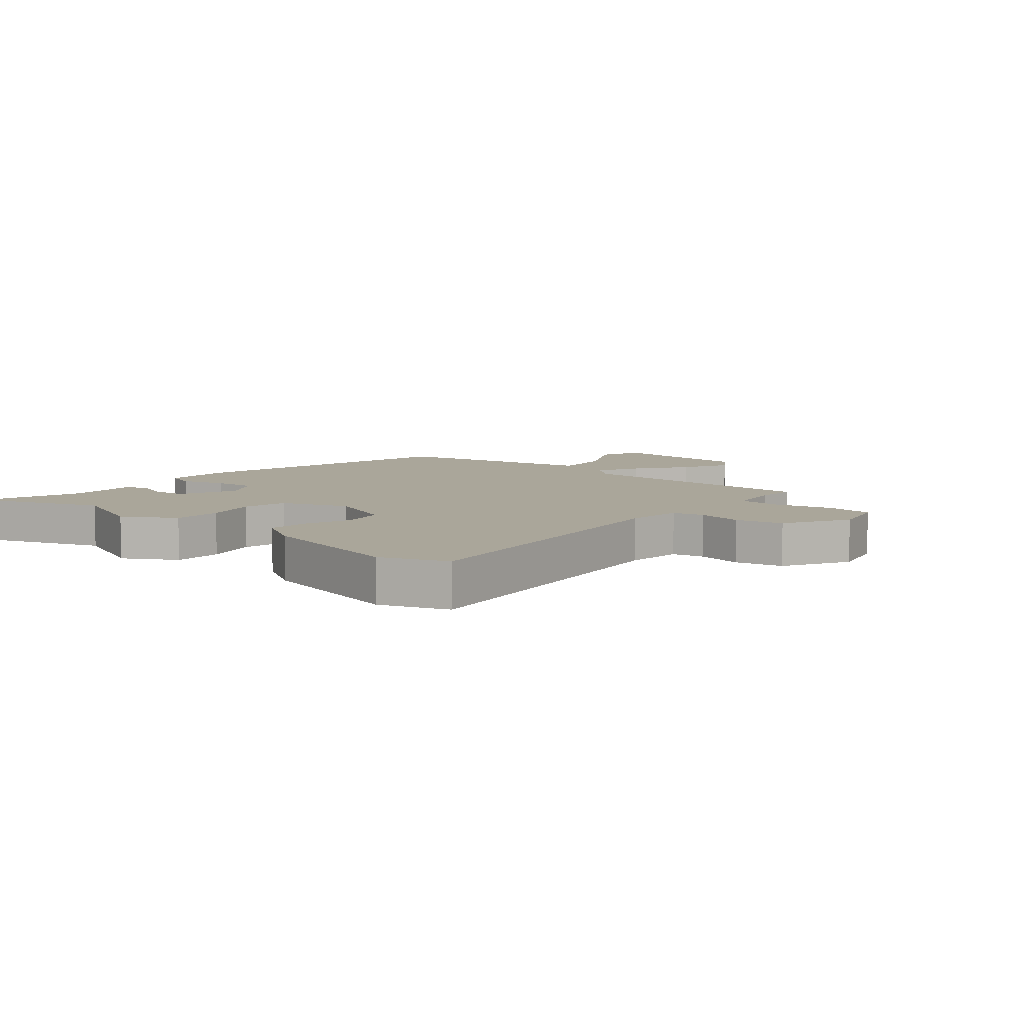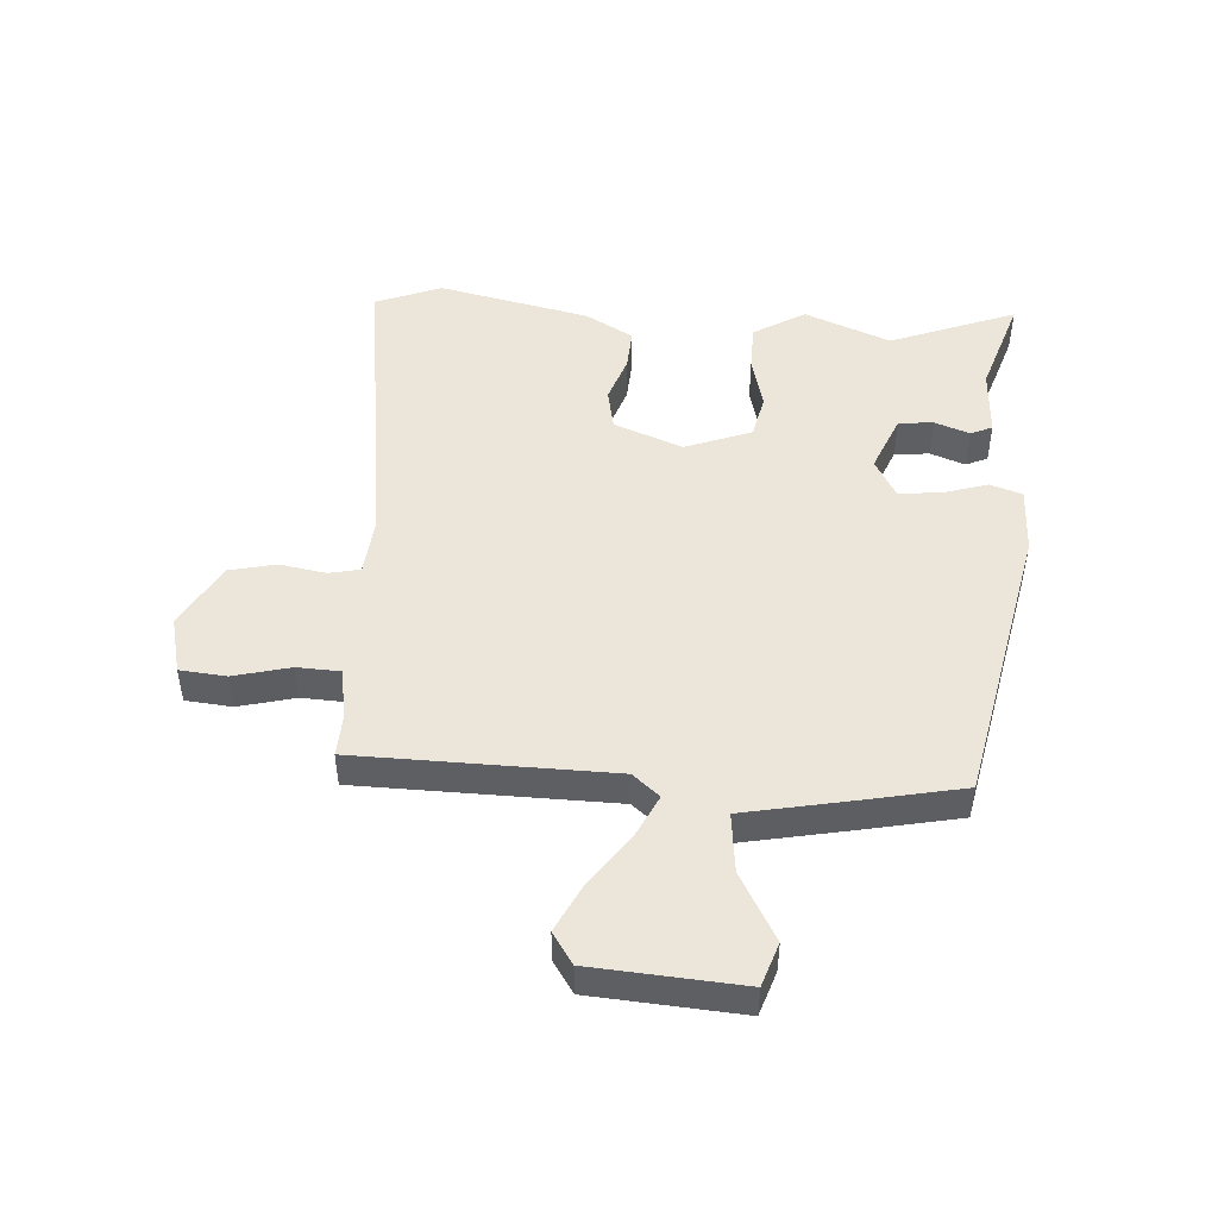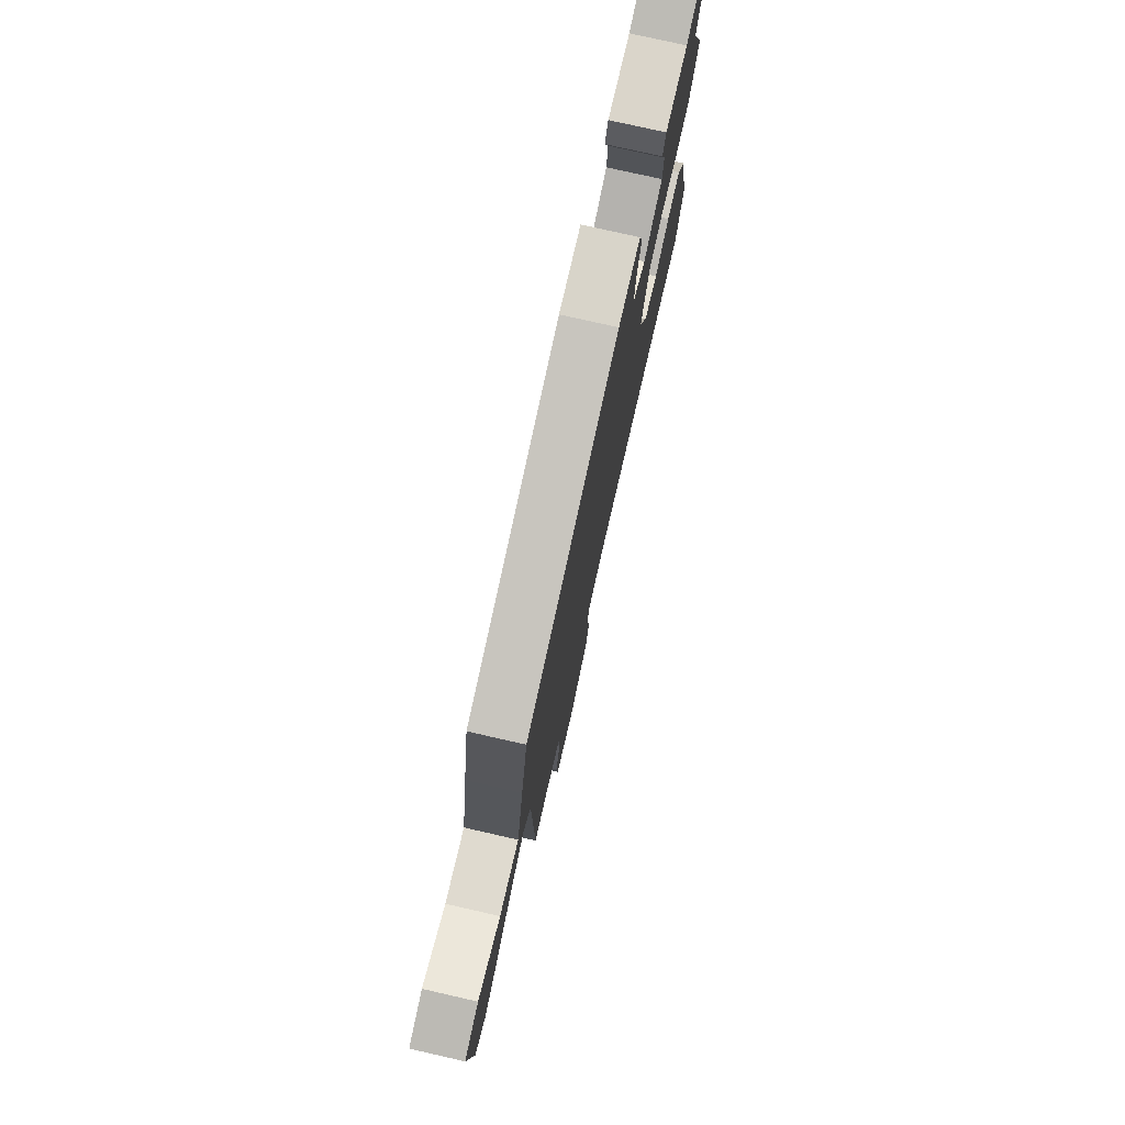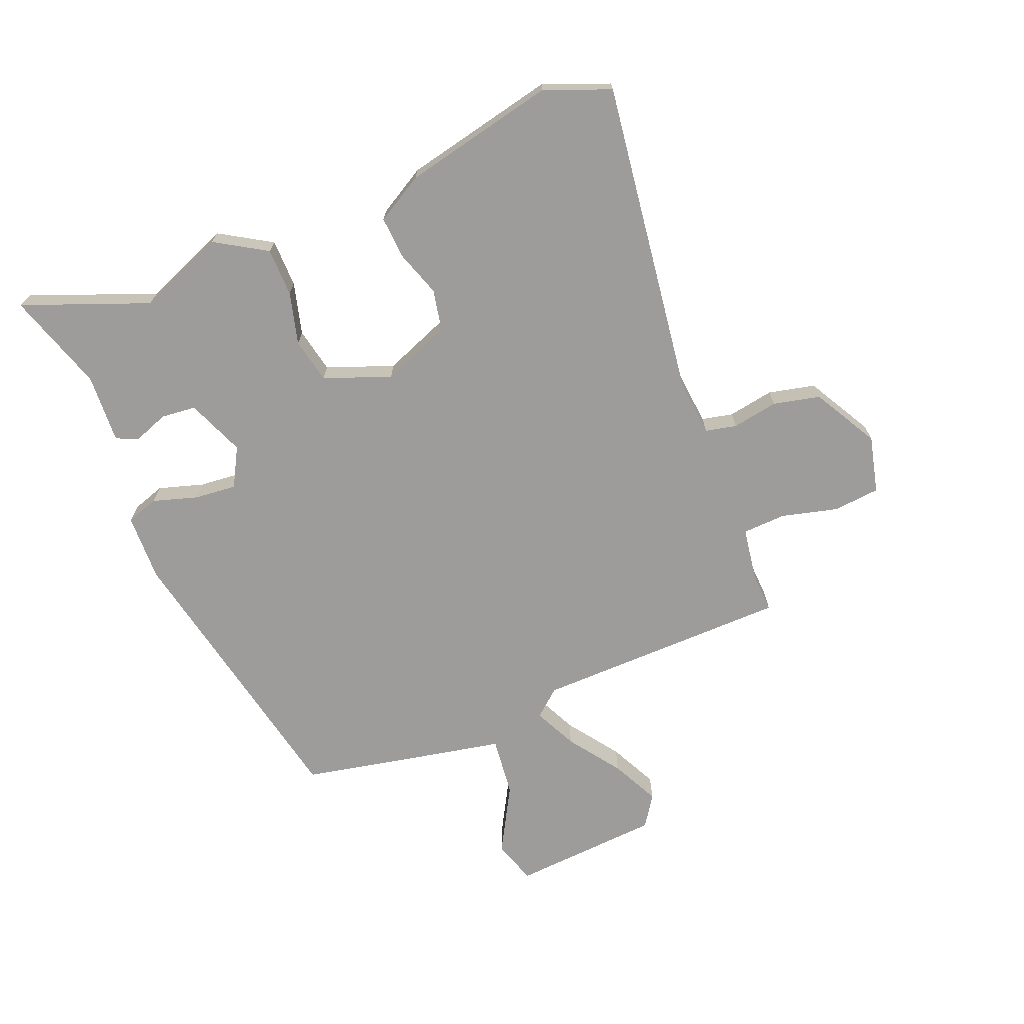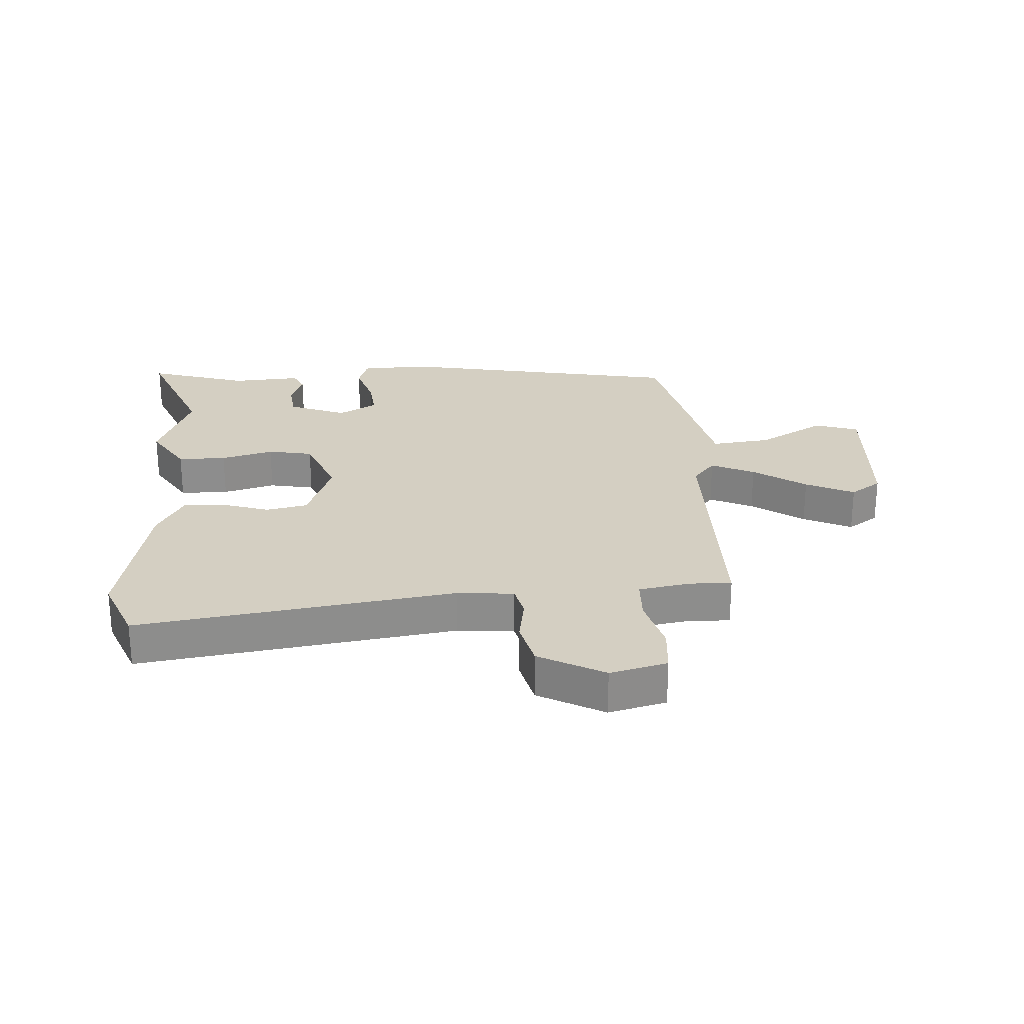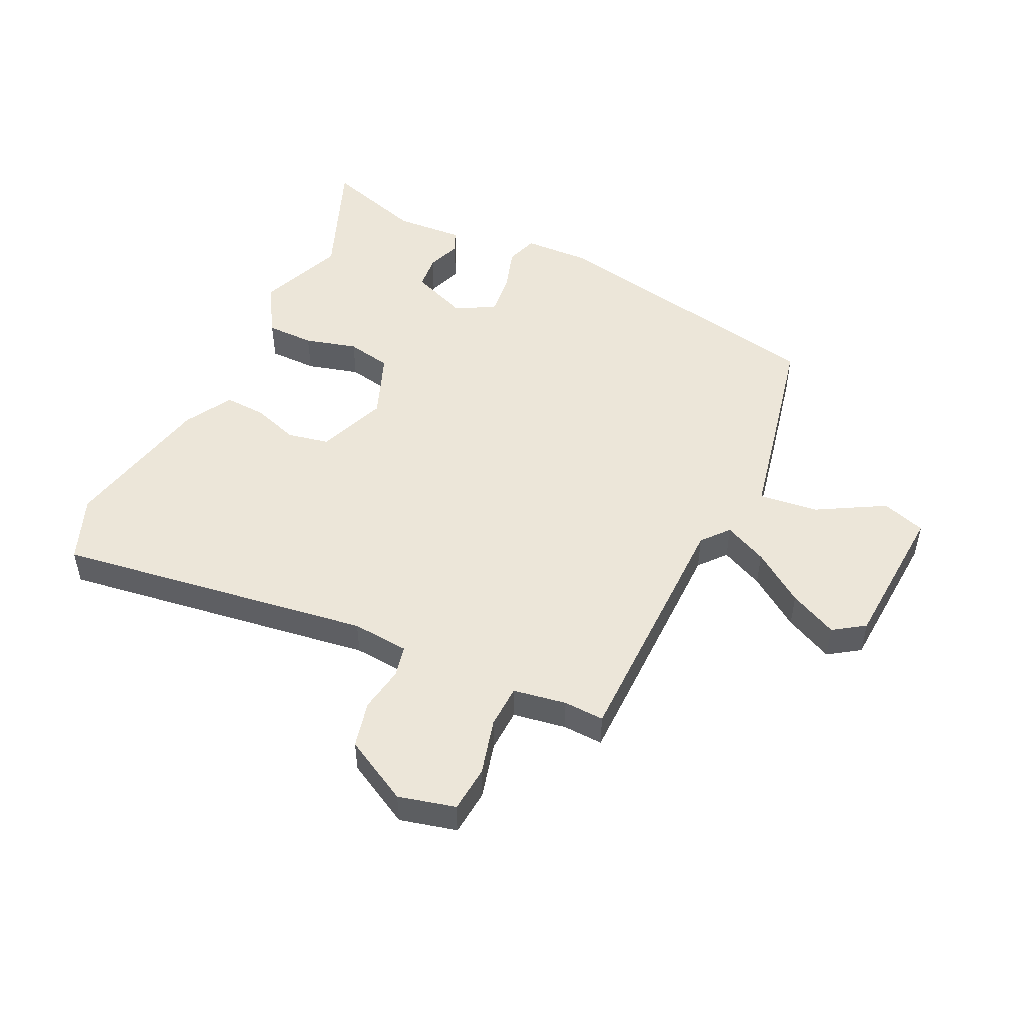
<metadata>
{"format":"obj","ext":"obj","renderer":"f3d","projection":"perspective","resolution":1024,"background":"white","views":[{"elev":7.8,"azim":130.3,"up":"+Y"},{"elev":48.0,"azim":-86.7,"up":"+Y"},{"elev":76.8,"azim":-77.2,"up":"+Z"},{"elev":-70.2,"azim":111.5,"up":"+Y"},{"elev":25.7,"azim":175.2,"up":"+Y"},{"elev":49.5,"azim":-155.5,"up":"+Y"}]}
</metadata>
<code>
v -0.508 0.07 0.41
v -0.033 0.07 0.513
v 0.079 0.07 0.511
v 0.097 0.07 0.458
v 0.075 0.07 0.383
v 0.069 0.07 0.313
v 0.134 0.07 0.278
v 0.229 0.07 0.318
v 0.234 0.07 0.376
v 0.212 0.07 0.434
v 0.228 0.07 0.47
v 0.343 0.07 0.465
v 0.507 0.07 0.52
v 0.428 0.07 0.31
v 0.487 0.07 0.167
v 0.436 0.07 0.081
v 0.356 0.07 0.079
v 0.269 0.07 0.101
v 0.195 0.07 0.085
v 0.154 0.07 -0.026
v 0.2 0.07 -0.14
v 0.269 0.07 -0.153
v 0.346 0.07 -0.126
v 0.415 0.07 -0.121
v 0.461 0.07 -0.199
v 0.519 0.07 -0.451
v 0.477 0.07 -0.561
v -0.047 0.07 -0.495
v -0.141 0.07 -0.505
v -0.152 0.07 -0.557
v -0.138 0.07 -0.633
v -0.155 0.07 -0.711
v -0.262 0.07 -0.772
v -0.357 0.07 -0.75
v -0.365 0.07 -0.673
v -0.342 0.07 -0.579
v -0.346 0.07 -0.507
v -0.434 0.07 -0.494
v -0.501 0.07 -0.498
v -0.512 0.07 -0.075
v -0.55 0.07 -0.031
v -0.621 0.07 -0.066
v -0.706 0.07 -0.128
v -0.785 0.07 -0.168
v -0.837 0.07 -0.134
v -0.857 0.07 0.113
v -0.785 0.07 0.138
v -0.673 0.07 0.077
v -0.574 0.07 0.067
v -0.54 0.07 0.247
v -0.508 0 0.41
v -0.033 0 0.513
v 0.079 0 0.511
v 0.097 0 0.458
v 0.075 0 0.383
v 0.069 0 0.313
v 0.134 0 0.278
v 0.229 0 0.318
v 0.234 0 0.376
v 0.212 0 0.434
v 0.228 0 0.47
v 0.343 0 0.465
v 0.507 0 0.52
v 0.428 0 0.31
v 0.487 0 0.167
v 0.436 0 0.081
v 0.356 0 0.079
v 0.269 0 0.101
v 0.195 0 0.085
v 0.154 0 -0.026
v 0.2 0 -0.14
v 0.269 0 -0.153
v 0.346 0 -0.126
v 0.415 0 -0.121
v 0.461 0 -0.199
v 0.519 0 -0.451
v 0.477 0 -0.561
v -0.047 0 -0.495
v -0.141 0 -0.505
v -0.152 0 -0.557
v -0.138 0 -0.633
v -0.155 0 -0.711
v -0.262 0 -0.772
v -0.357 0 -0.75
v -0.365 0 -0.673
v -0.342 0 -0.579
v -0.346 0 -0.507
v -0.434 0 -0.494
v -0.501 0 -0.498
v -0.512 0 -0.075
v -0.55 0 -0.031
v -0.621 0 -0.066
v -0.706 0 -0.128
v -0.785 0 -0.168
v -0.837 0 -0.134
v -0.857 0 0.113
v -0.785 0 0.138
v -0.673 0 0.077
v -0.574 0 0.067
v -0.54 0 0.247
f 3 4 5
f 2 3 5
f 1 2 5
f 50 1 5
f 49 50 5
f 46 47 48
f 45 46 48
f 44 45 48
f 43 44 48
f 42 43 48
f 41 42 48 49
f 49 5 6
f 41 49 6
f 40 41 6
f 40 6 7
f 39 40 7
f 38 39 7
f 34 35 36
f 33 34 36
f 32 33 36
f 31 32 36
f 30 31 36
f 29 30 36 37
f 38 7 8
f 37 38 8
f 29 37 8
f 28 29 8
f 26 27 28
f 25 26 28
f 24 25 28
f 23 24 28
f 22 23 28
f 16 17 18
f 15 16 18
f 14 15 18
f 14 18 19
f 13 14 19
f 12 13 19
f 9 10 11 12
f 8 9 12
f 8 12 19
f 28 8 19 20
f 21 22 28
f 20 21 28
f 55 54 53
f 55 53 52
f 55 52 51
f 55 51 100
f 55 100 99
f 98 97 96
f 98 96 95
f 98 95 94
f 98 94 93
f 98 93 92
f 99 98 92 91
f 56 55 99
f 56 99 91
f 56 91 90
f 57 56 90
f 57 90 89
f 57 89 88
f 86 85 84
f 86 84 83
f 86 83 82
f 86 82 81
f 86 81 80
f 87 86 80 79
f 58 57 88
f 58 88 87
f 58 87 79
f 58 79 78
f 78 77 76
f 78 76 75
f 78 75 74
f 78 74 73
f 78 73 72
f 68 67 66
f 68 66 65
f 68 65 64
f 69 68 64
f 69 64 63
f 69 63 62
f 62 61 60 59
f 62 59 58
f 69 62 58
f 70 69 58 78
f 78 72 71
f 78 71 70
f 1 51 52 2
f 2 52 53 3
f 3 53 54 4
f 4 54 55 5
f 5 55 56 6
f 6 56 57 7
f 7 57 58 8
f 8 58 59 9
f 9 59 60 10
f 10 60 61 11
f 11 61 62 12
f 12 62 63 13
f 13 63 64 14
f 14 64 65 15
f 15 65 66 16
f 16 66 67 17
f 17 67 68 18
f 18 68 69 19
f 19 69 70 20
f 20 70 71 21
f 21 71 72 22
f 22 72 73 23
f 23 73 74 24
f 24 74 75 25
f 25 75 76 26
f 26 76 77 27
f 27 77 78 28
f 28 78 79 29
f 29 79 80 30
f 30 80 81 31
f 31 81 82 32
f 32 82 83 33
f 33 83 84 34
f 34 84 85 35
f 35 85 86 36
f 36 86 87 37
f 37 87 88 38
f 38 88 89 39
f 39 89 90 40
f 40 90 91 41
f 41 91 92 42
f 42 92 93 43
f 43 93 94 44
f 44 94 95 45
f 45 95 96 46
f 46 96 97 47
f 47 97 98 48
f 48 98 99 49
f 49 99 100 50
f 50 100 51 1

</code>
